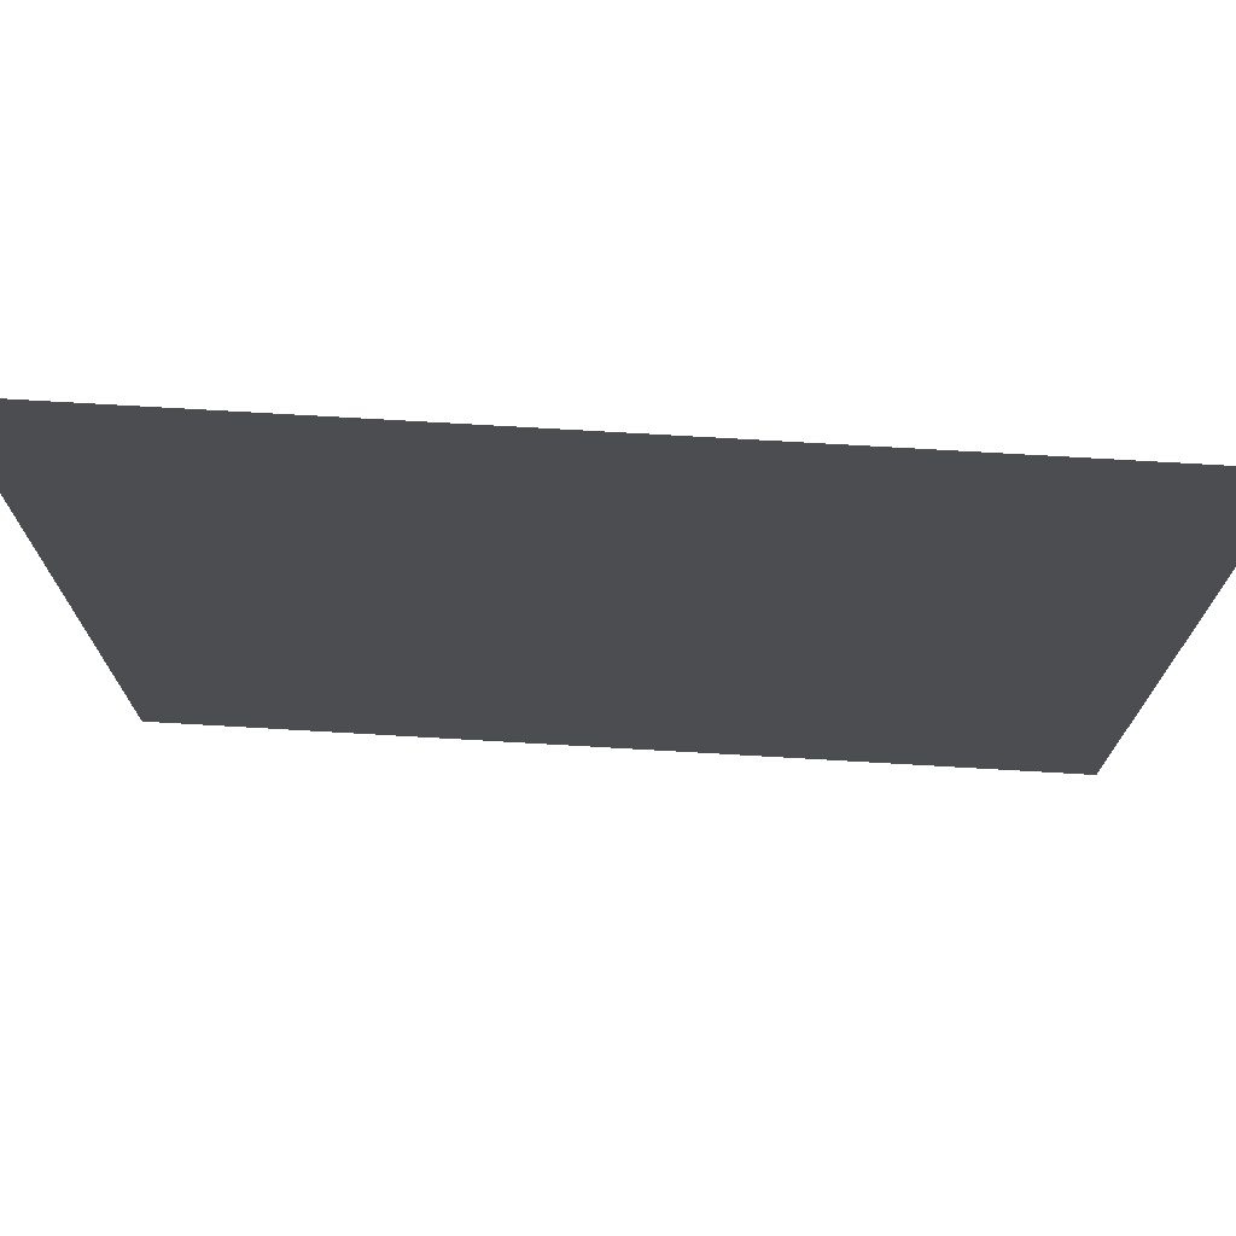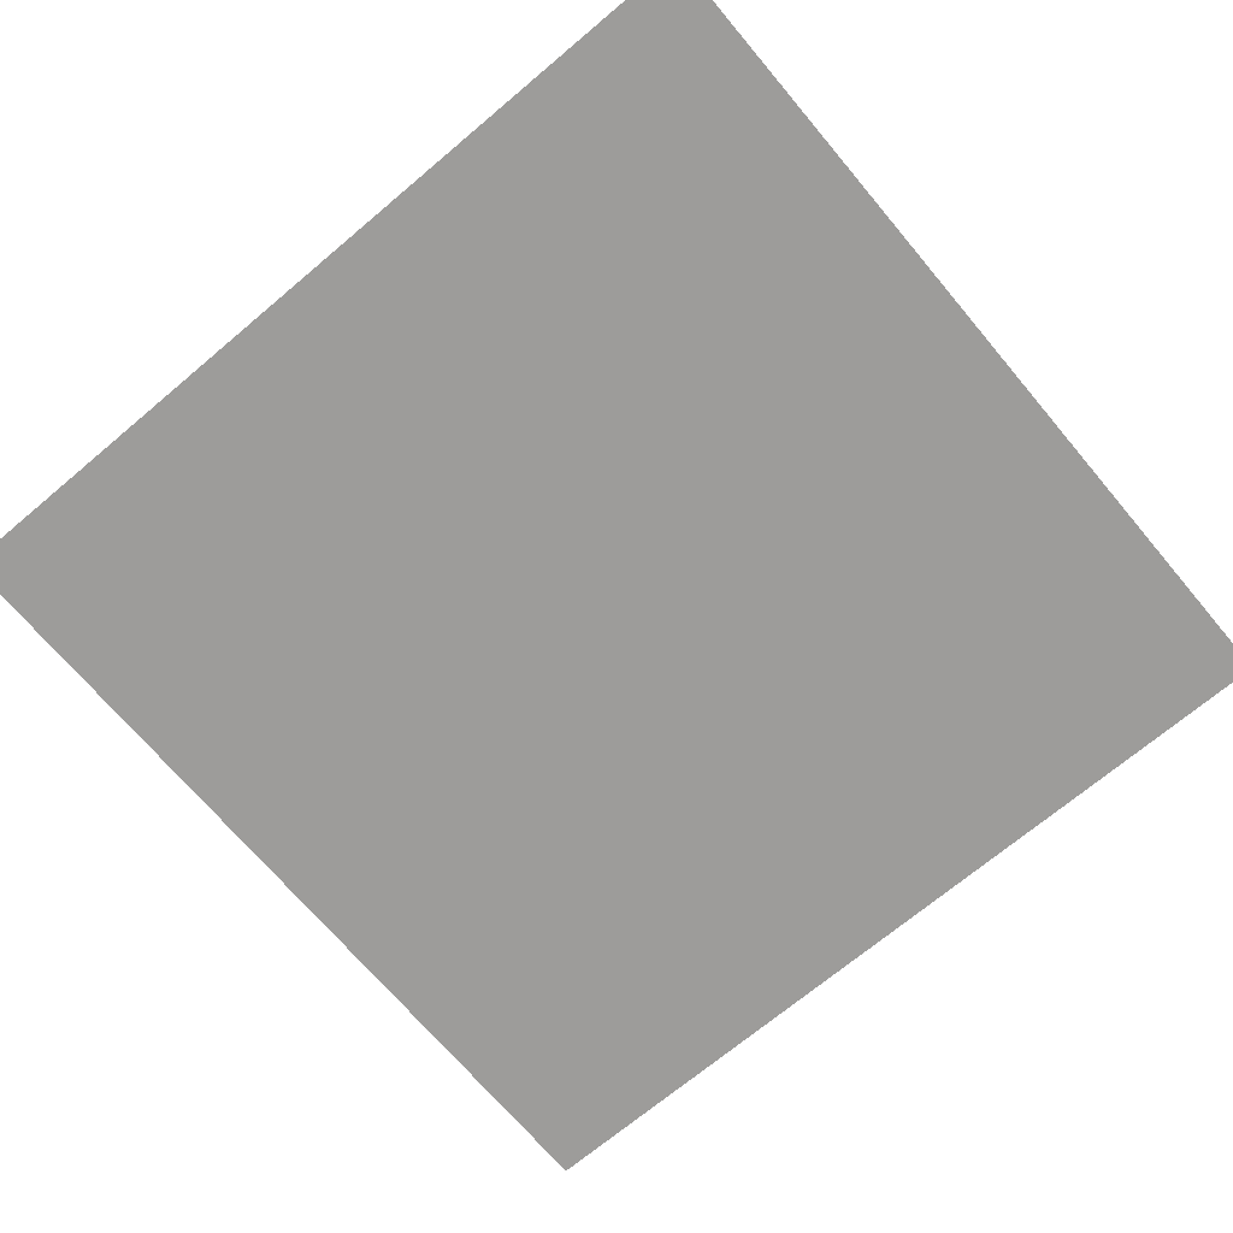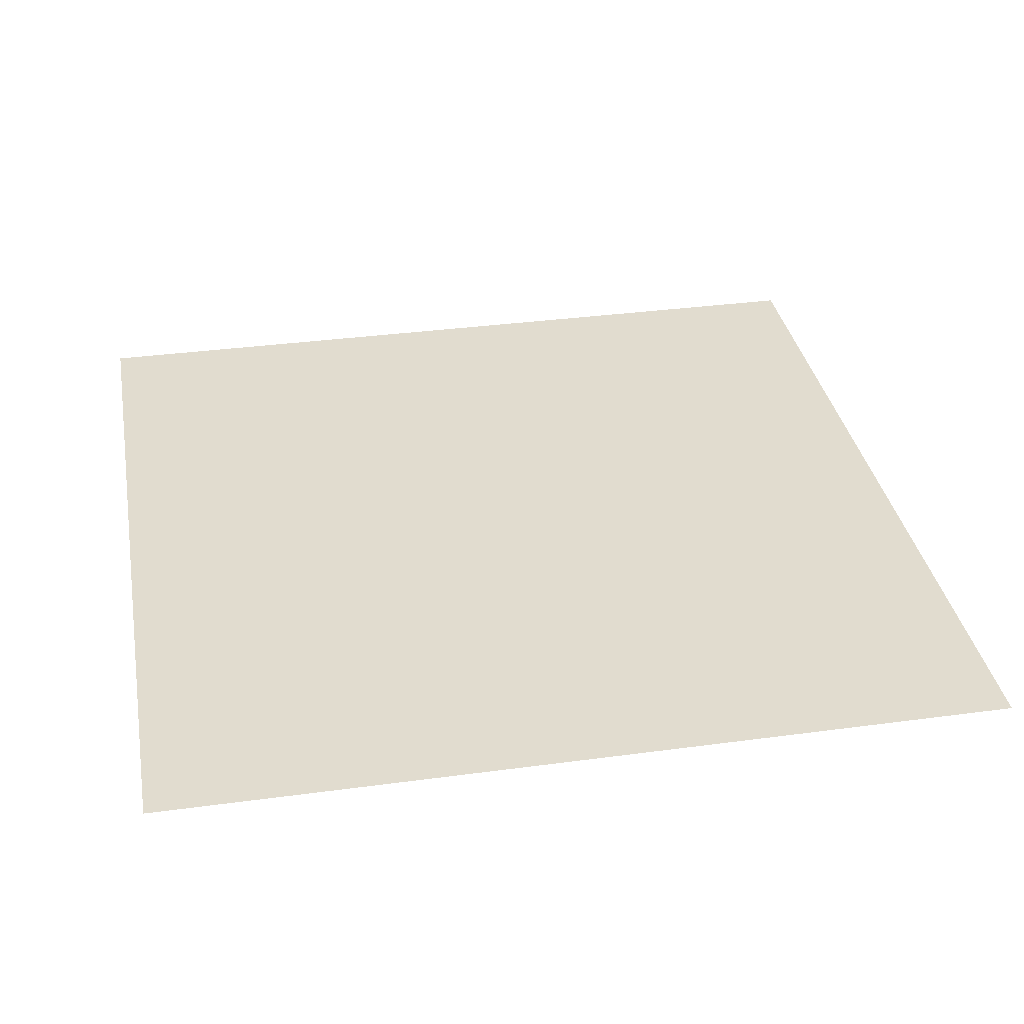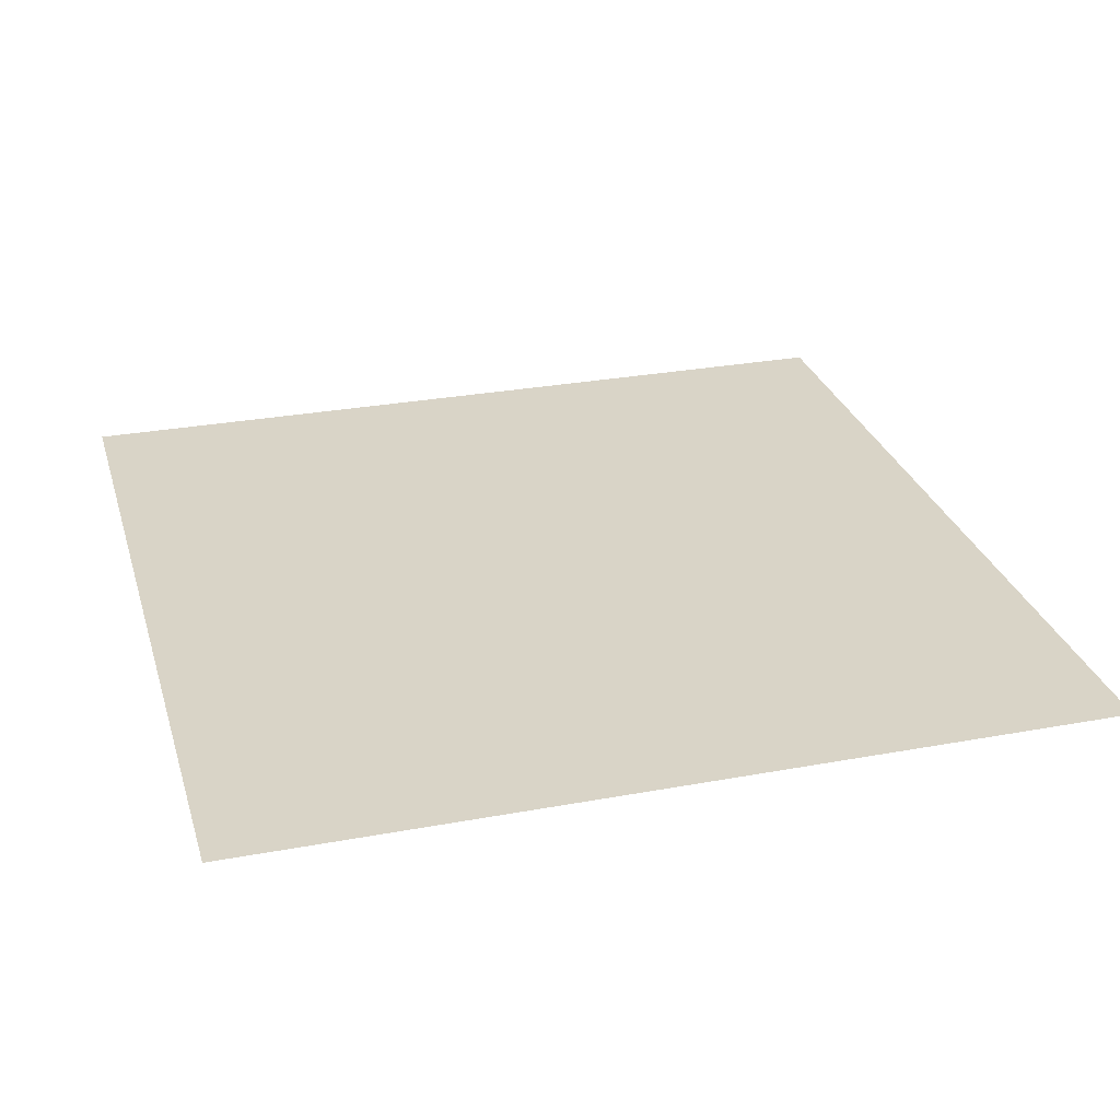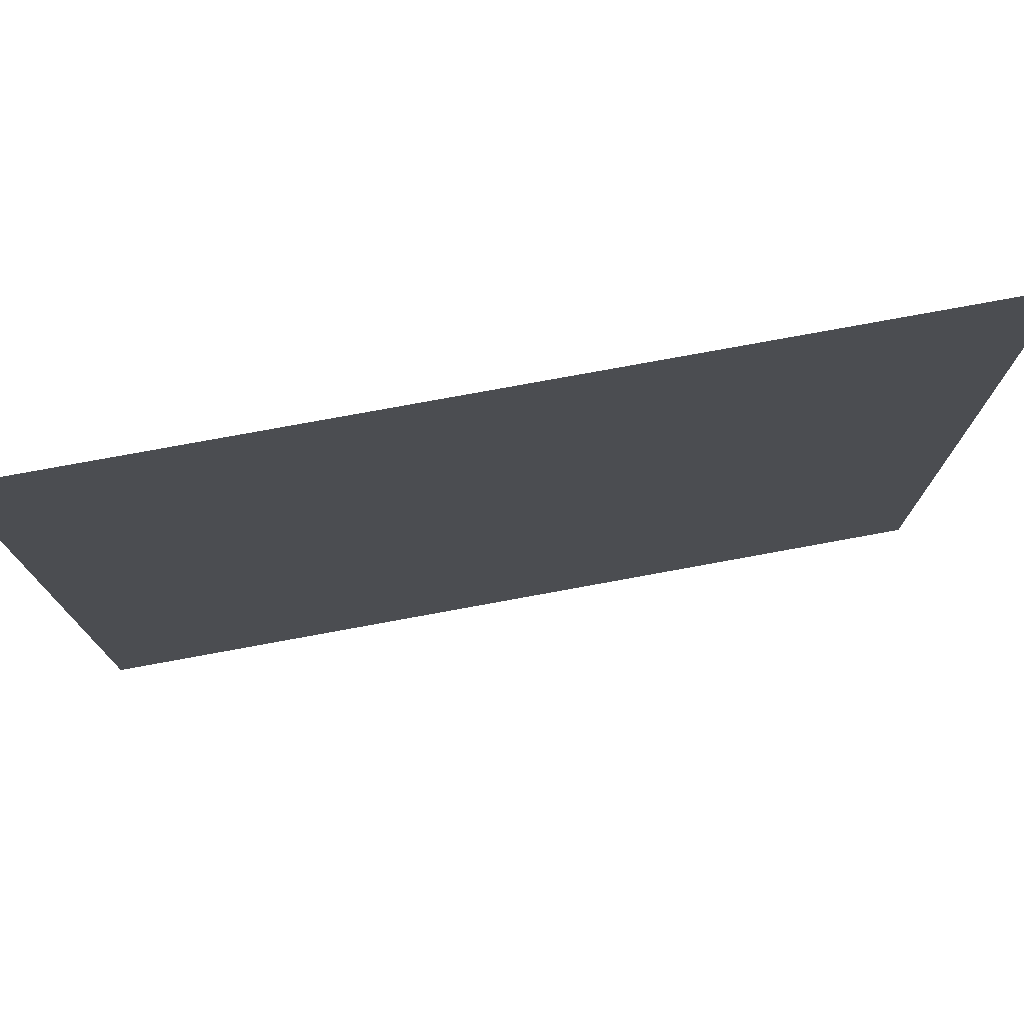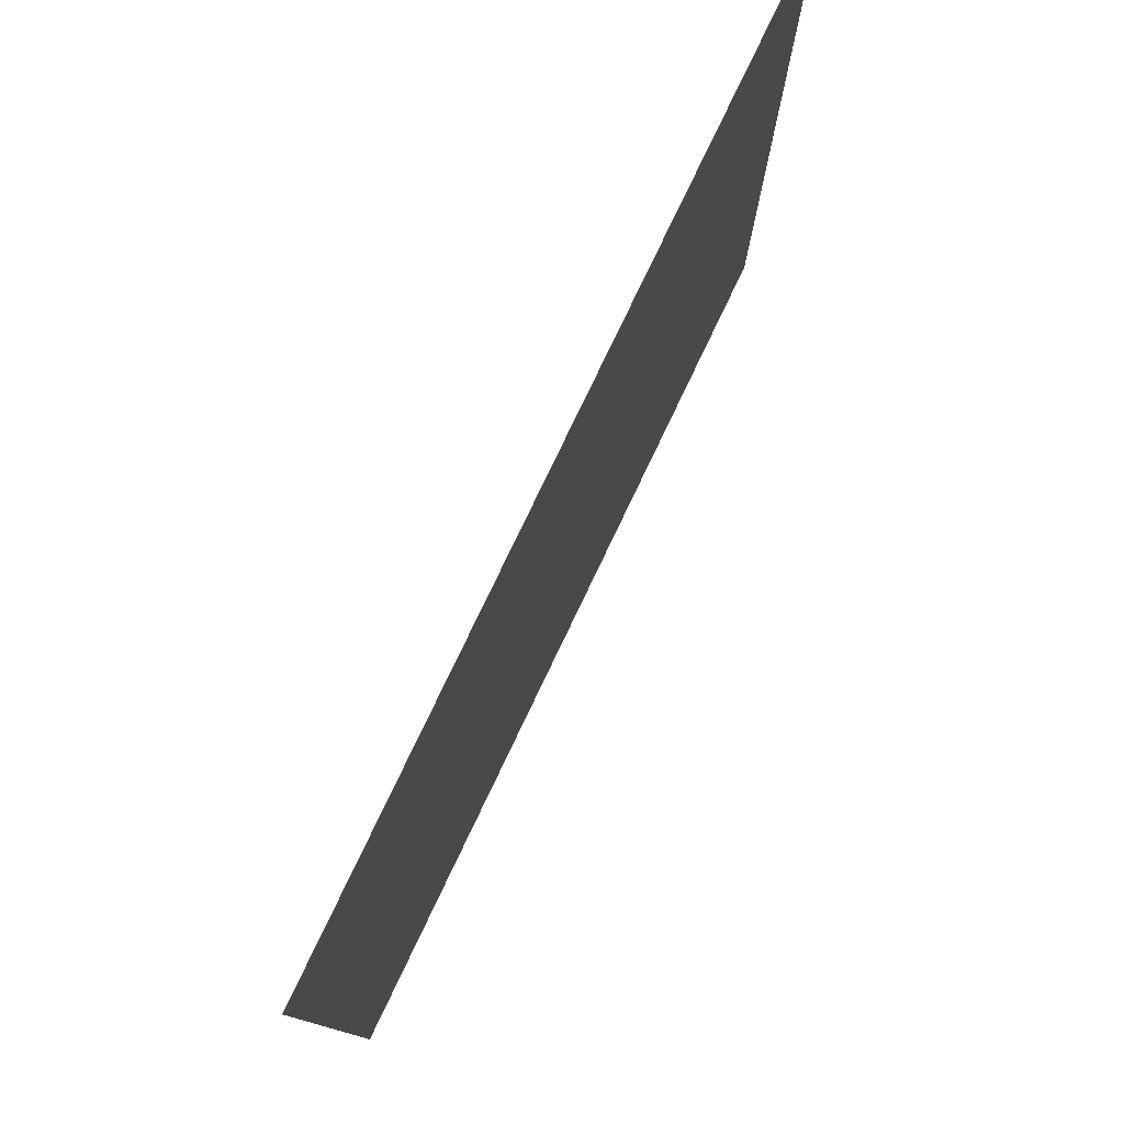
<metadata>
{"format":"obj","ext":"obj","renderer":"f3d","projection":"perspective","resolution":1024,"background":"white","views":[{"elev":74.2,"azim":3.3,"up":"+Z"},{"elev":-70.2,"azim":-49.9,"up":"+Y"},{"elev":34.5,"azim":-10.3,"up":"+Y"},{"elev":28.5,"azim":-105.6,"up":"+Y"},{"elev":77.2,"azim":169.6,"up":"+Z"},{"elev":79.2,"azim":115.6,"up":"+Z"}]}
</metadata>
<code>
v -1 0 -1
v -1 0 1
v 1 0 1
v 1 0 -1
f 1 2 3
f 1 3 4

</code>
